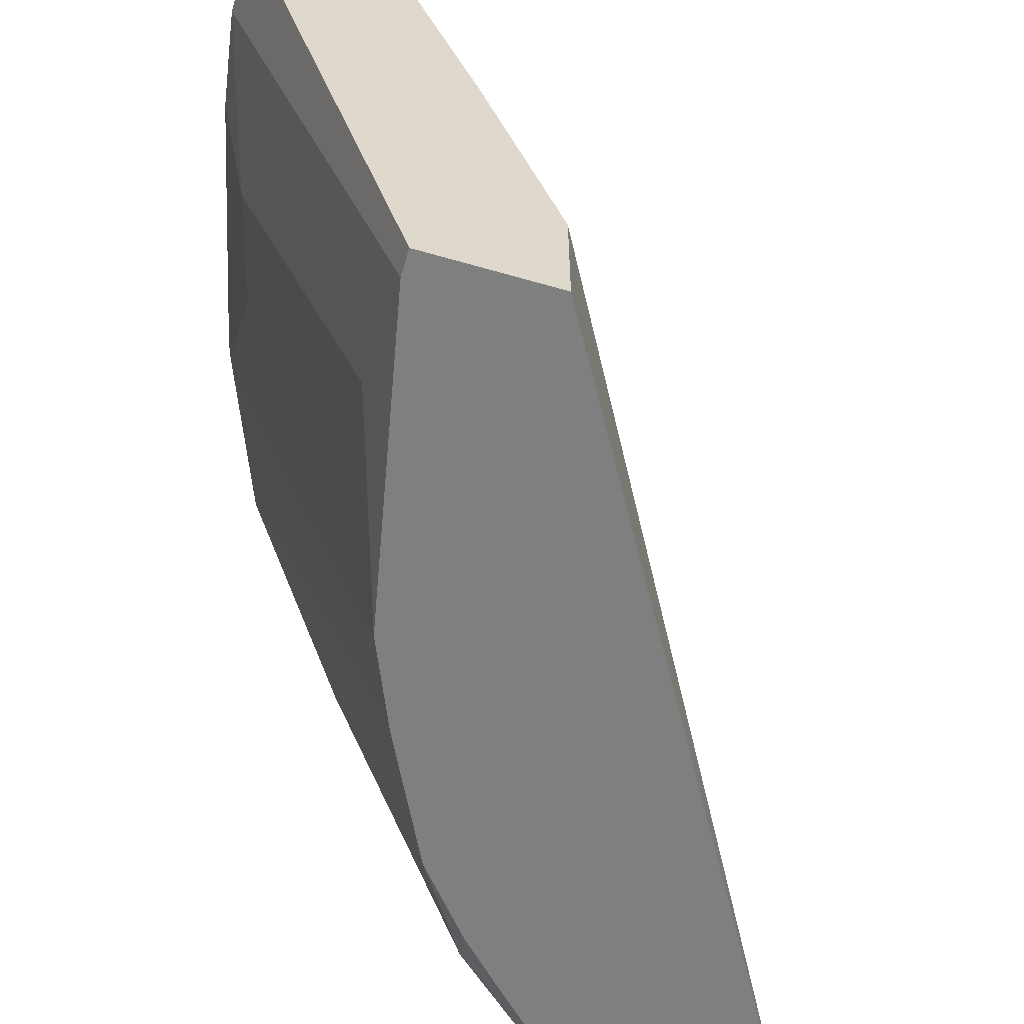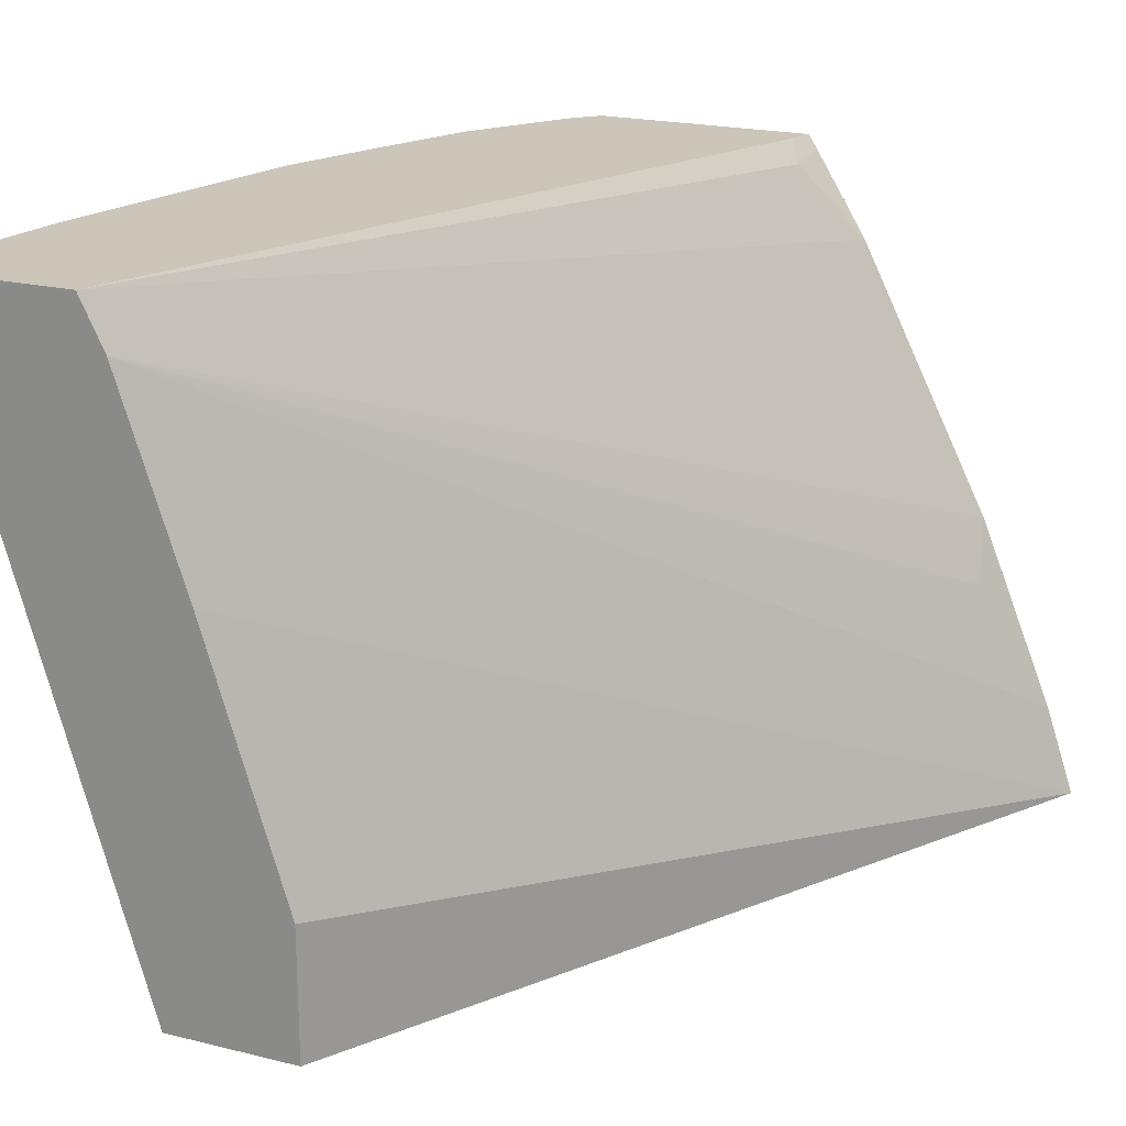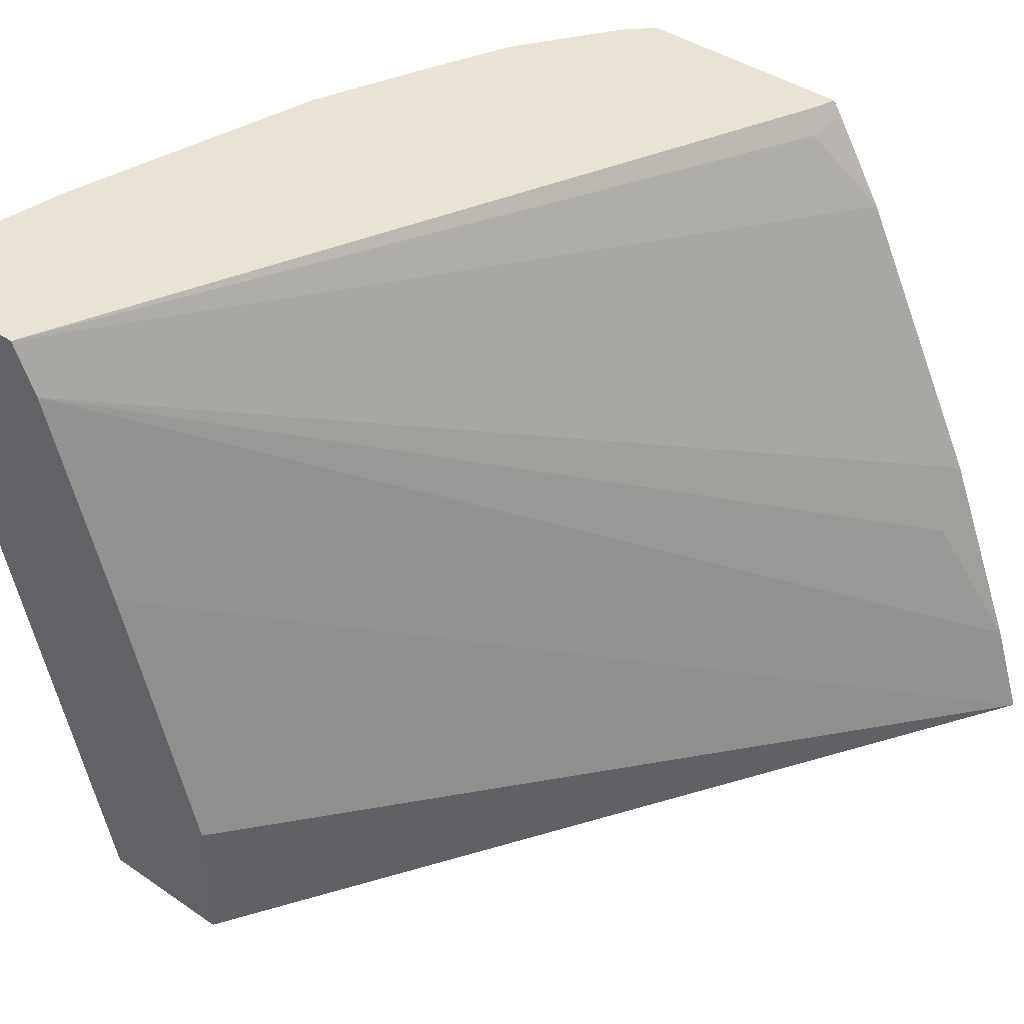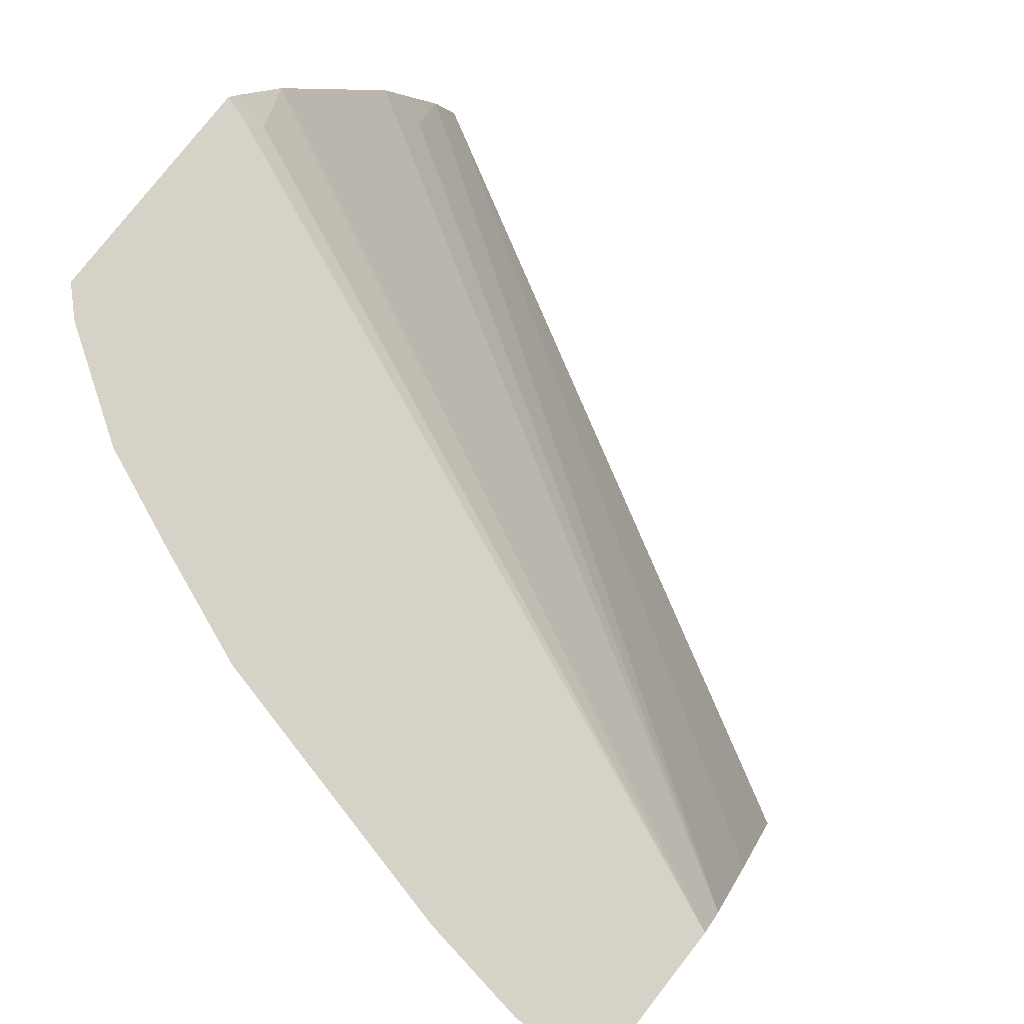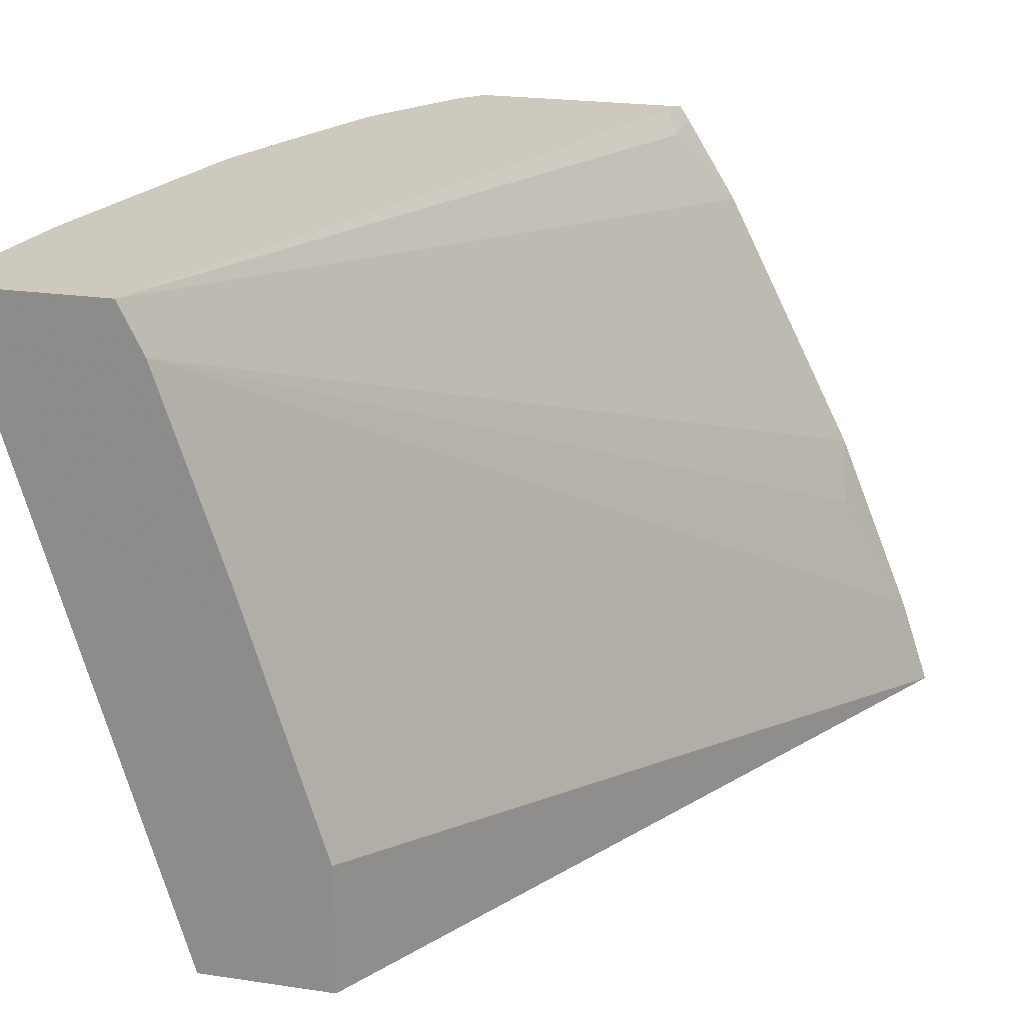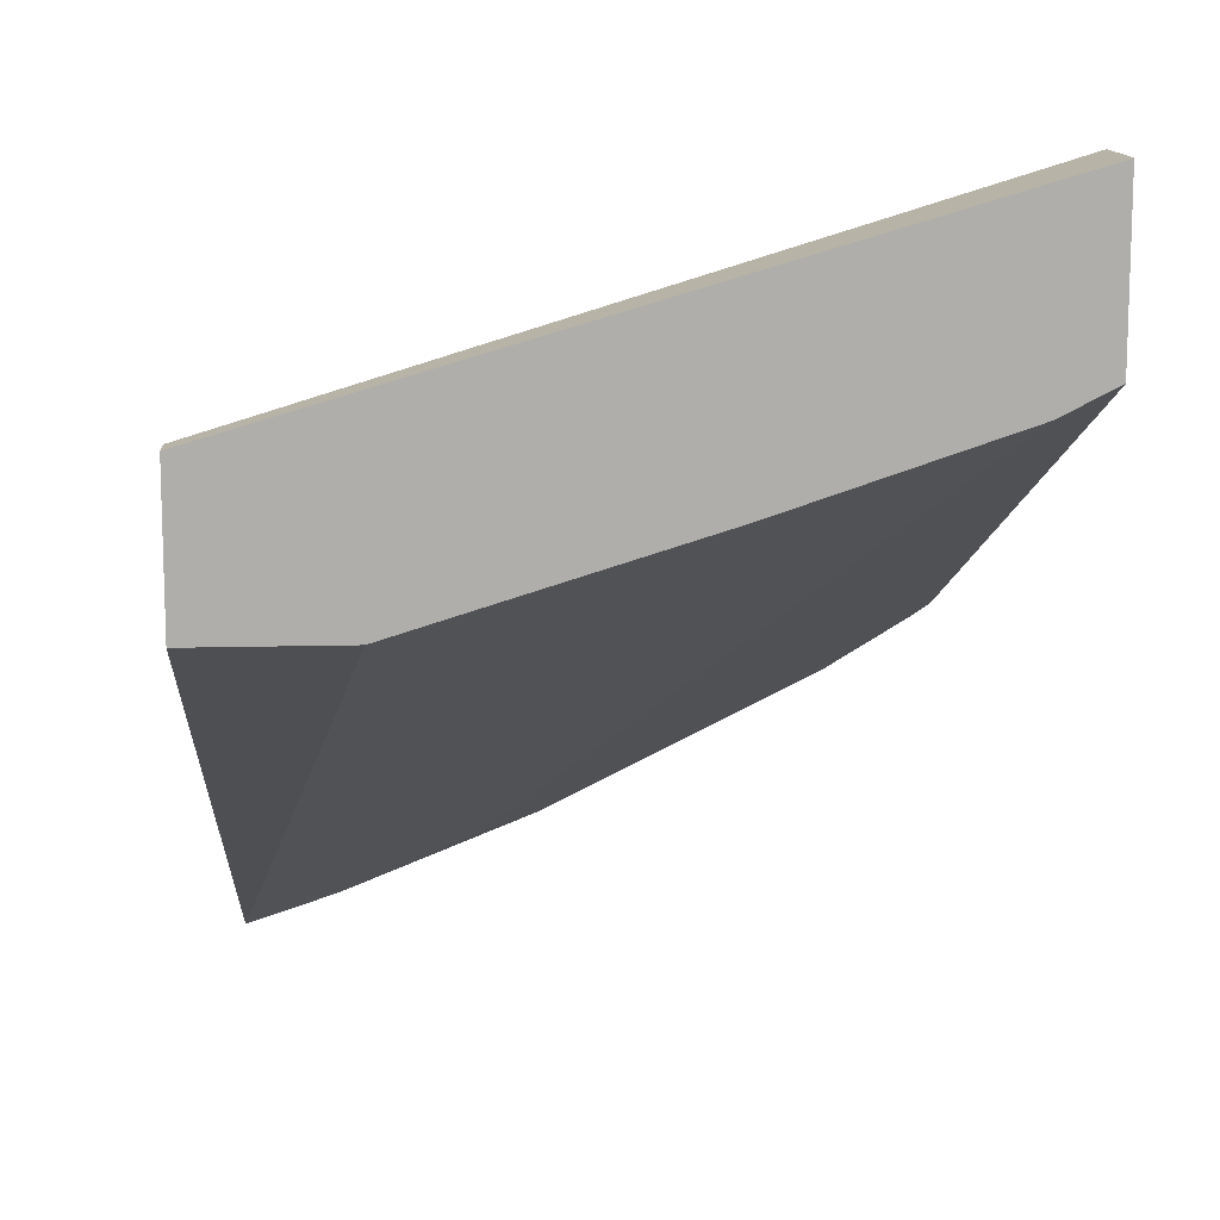
<metadata>
{"format":"obj","ext":"obj","renderer":"f3d","projection":"perspective","resolution":1024,"background":"white","views":[{"elev":-59.9,"azim":73.5,"up":"+Y"},{"elev":20.8,"azim":114.0,"up":"+Y"},{"elev":41.1,"azim":129.7,"up":"+Y"},{"elev":77.7,"azim":37.9,"up":"+Y"},{"elev":22.7,"azim":104.3,"up":"+Y"},{"elev":12.7,"azim":86.4,"up":"+Z"}]}
</metadata>
<code>
v -0.3497 -0.2292 0.4671
v -0.346 -0.2292 0.4709
v -0.3497 -0.2292 0.3656
v -0.3497 -0.2923 0.4484
v -0.3379 -0.2292 0.479
v -0.3382 -0.2292 0.3694
v -0.3497 -0.2313 0.3642
v -0.3497 -0.5108 0.3548
v -0.3227 -0.51 0.3851
v -0.3279 -0.3279 0.4528
v -0.3174 -0.2863 0.4736
v -0.2914 -0.2292 0.51
v -0.333 -0.2394 0.3643
v 0.0124 -0.2292 0.5177
v -0.3497 -0.2361 0.361
v -0.3497 -0.5183 0.3497
v -0.3124 -0.5305 0.3749
v -0.2966 -0.5305 0.3903
v -0.2624 -0.5305 0.4185
v -0.2654 -0.2654 0.5152
v -0.2477 -0.2292 0.5287
v -0.3497 -0.2748 0.3373
v 0.0124 -0.2292 0.588
v 0.0124 -0.2342 0.5152
v -0.3497 -0.3997 0.2748
v -0.3497 -0.5305 0.3373
v -0.3436 -0.5305 0.3437
v -0.1999 -0.5305 0.4497
v -0.1562 -0.5305 0.4684
v -0.2029 -0.2342 0.5464
v -0.1979 -0.2292 0.5489
v -0.02596 -0.2292 0.588
v 0.0124 -0.5305 0.4996
v 0.0124 -0.2522 0.5062
v -0.333 -0.4267 0.2706
v -0.3497 -0.4887 0.2389
v -0.3497 -0.5305 0.225
v -0.1558 -0.5305 0.4684
v -0.1093 -0.5152 0.484
v -0.1405 -0.2967 0.5464
v -0.1509 -0.2446 0.5569
v -0.1355 -0.2292 0.5646
v -0.07307 -0.2292 0.5802
v -0.0937 -0.281 0.5621
v -8.34e-06 -0.5305 0.4996
v 0.0124 -0.5305 0.4371
v 0.0124 -0.3459 0.475
v -0.3497 -0.5121 0.2311
v 0.0124 -0.4684 0.4371
v -0.06247 -0.4996 0.4996
v -0.1197 -0.2758 0.5569
f 19 28 20
f 20 29 30
f 20 30 21
f 20 28 29
f 25 35 36
f 23 32 45
f 23 45 33
f 17 19 18
f 24 34 25
f 21 30 31
f 17 28 19
f 17 46 33
f 17 38 29
f 17 45 38
f 17 33 45
f 17 37 46
f 17 26 37
f 17 27 26
f 16 27 17
f 16 26 27
f 14 25 22
f 17 29 28
f 25 34 35
f 44 50 45
f 29 39 40
f 14 24 25
f 43 51 44
f 42 51 43
f 41 51 42
f 40 51 41
f 40 44 51
f 40 50 44
f 39 50 40
f 39 45 50
f 38 45 39
f 37 47 49
f 37 48 47
f 34 36 35
f 34 48 36
f 34 47 48
f 32 44 45
f 32 43 44
f 30 42 31
f 30 41 42
f 30 40 41
f 29 40 30
f 29 38 39
f 14 34 24
f 37 49 46
f 14 49 47
f 1 16 8
f 1 26 16
f 1 37 26
f 1 48 37
f 1 36 48
f 1 25 36
f 1 22 25
f 1 15 22
f 1 7 15
f 1 6 3
f 14 47 34
f 1 14 6
f 1 23 14
f 1 32 23
f 1 43 32
f 1 42 43
f 1 31 42
f 1 21 31
f 1 12 21
f 1 5 12
f 1 2 5
f 1 8 4
f 1 4 2
f 1 3 7
f 3 6 7
f 2 4 5
f 14 46 49
f 14 33 46
f 14 23 33
f 13 14 22
f 13 22 15
f 12 20 21
f 10 19 20
f 10 20 11
f 9 19 10
f 9 18 19
f 11 20 12
f 4 9 10
f 9 16 17
f 8 16 9
f 7 13 15
f 6 14 13
f 6 13 7
f 5 11 12
f 5 10 11
f 4 10 5
f 9 17 18
f 4 8 9

</code>
